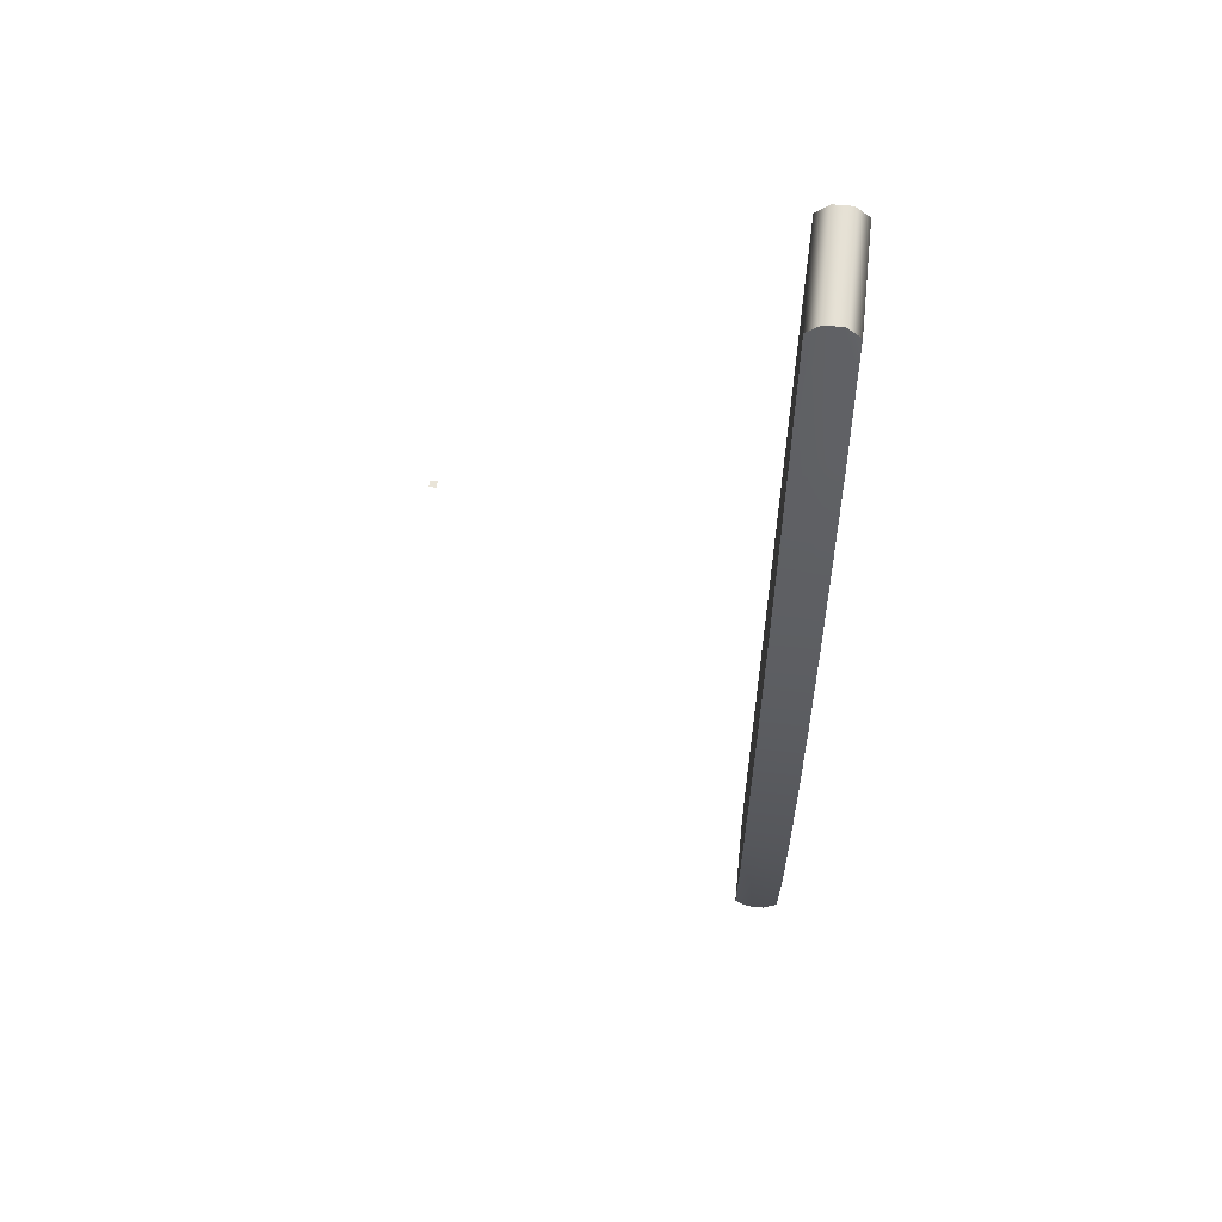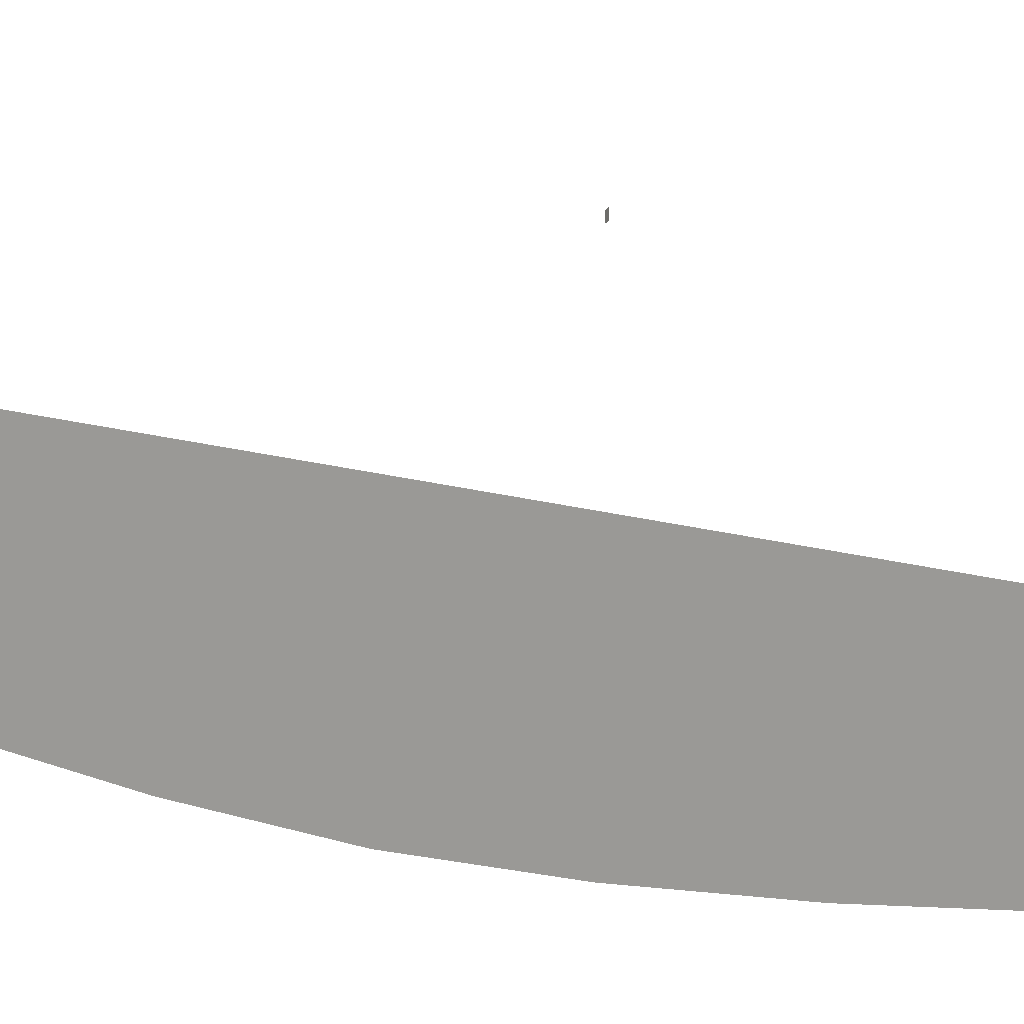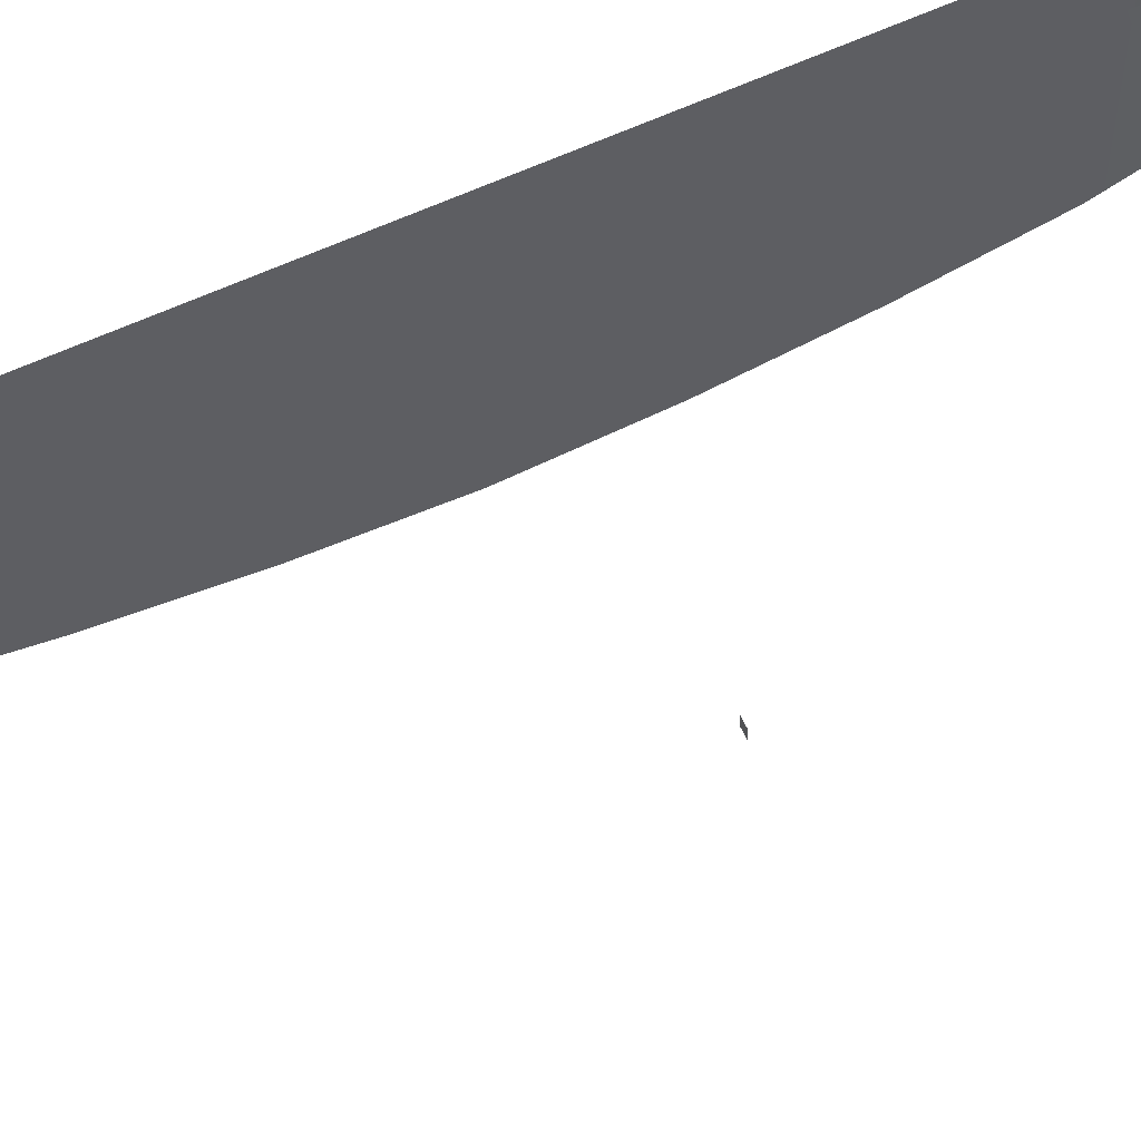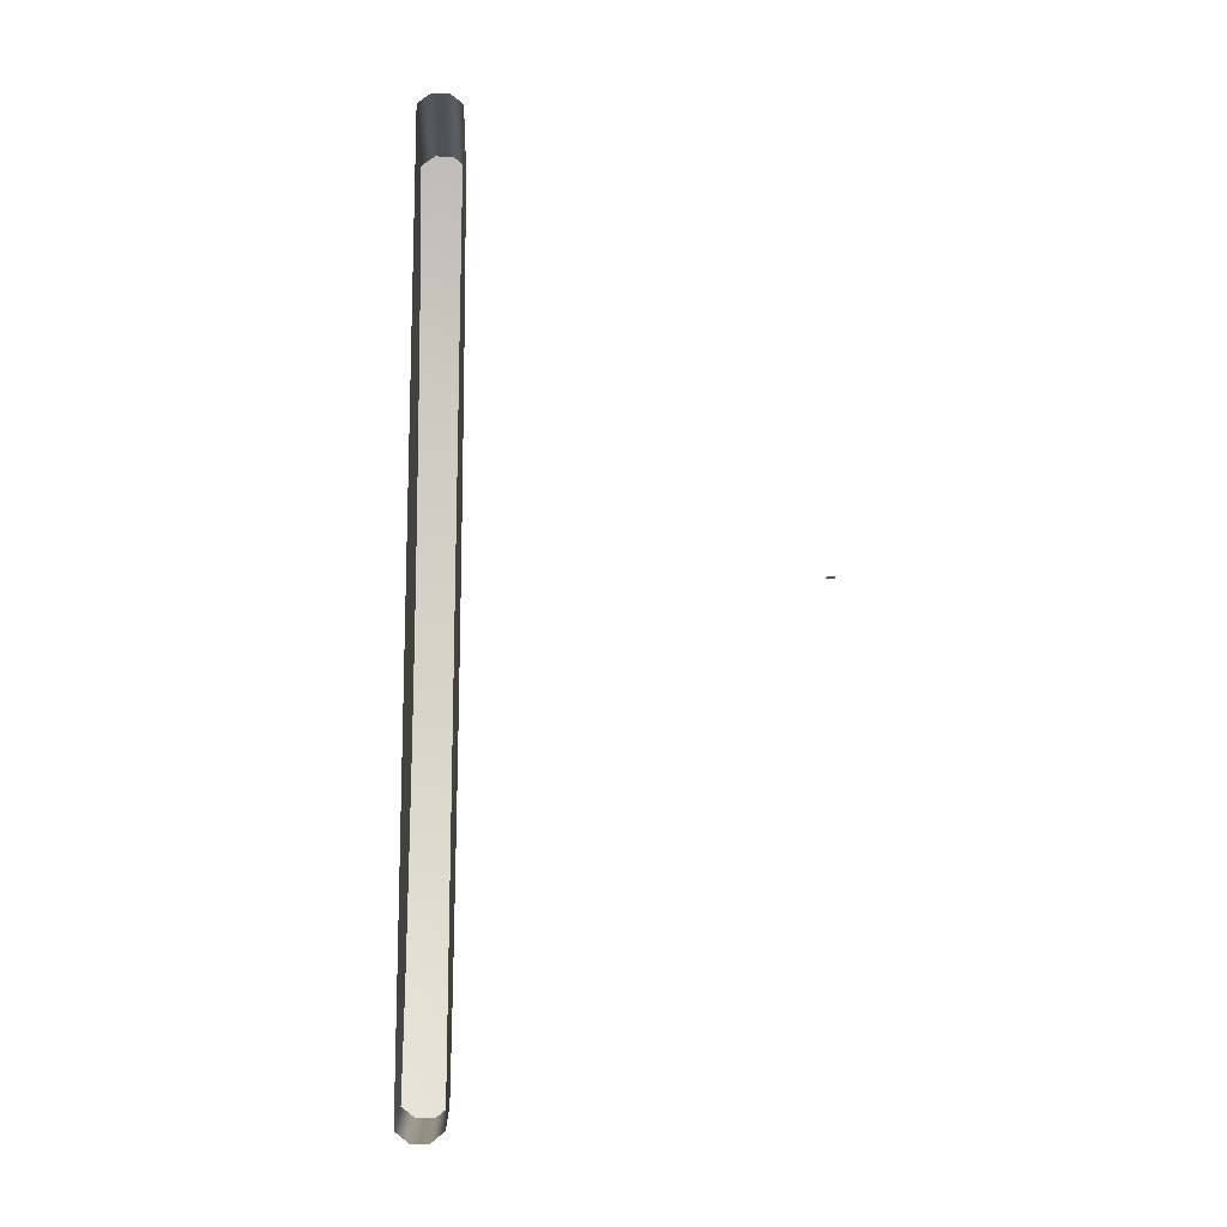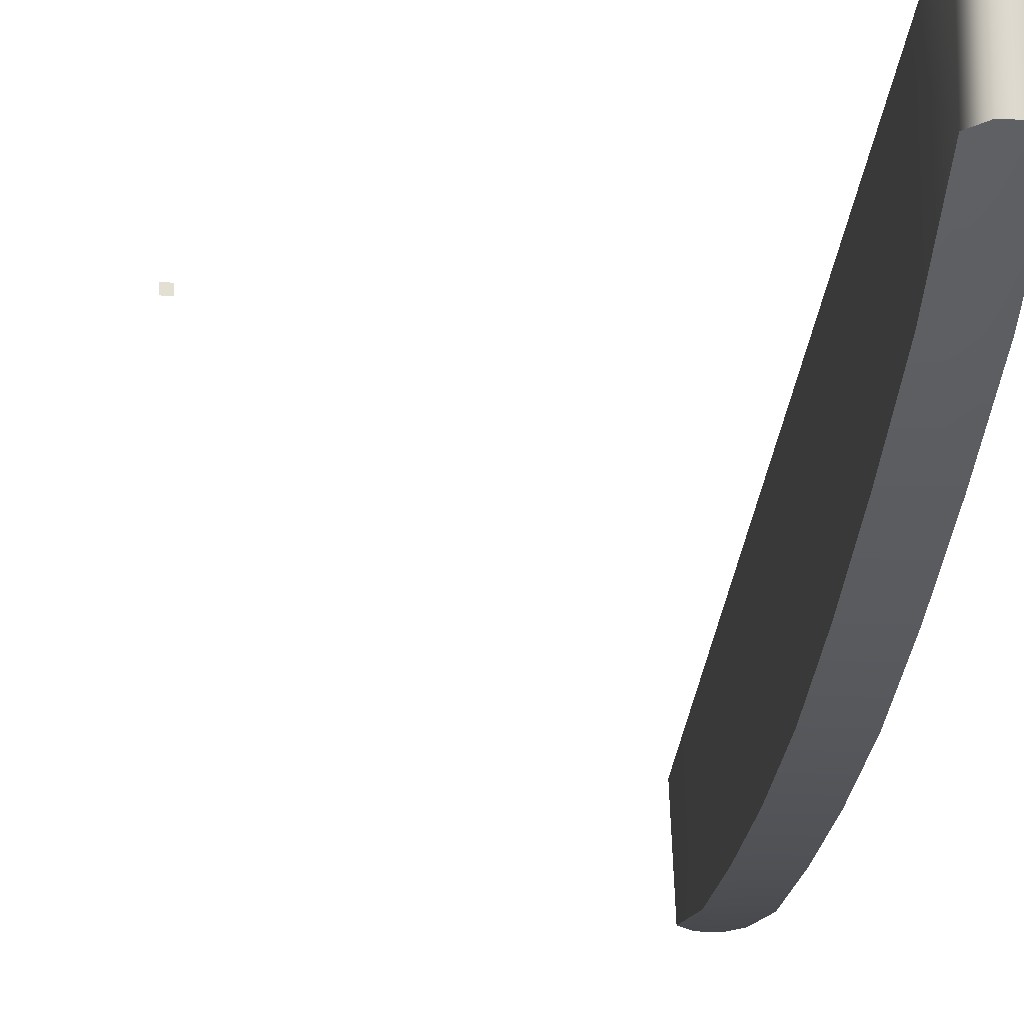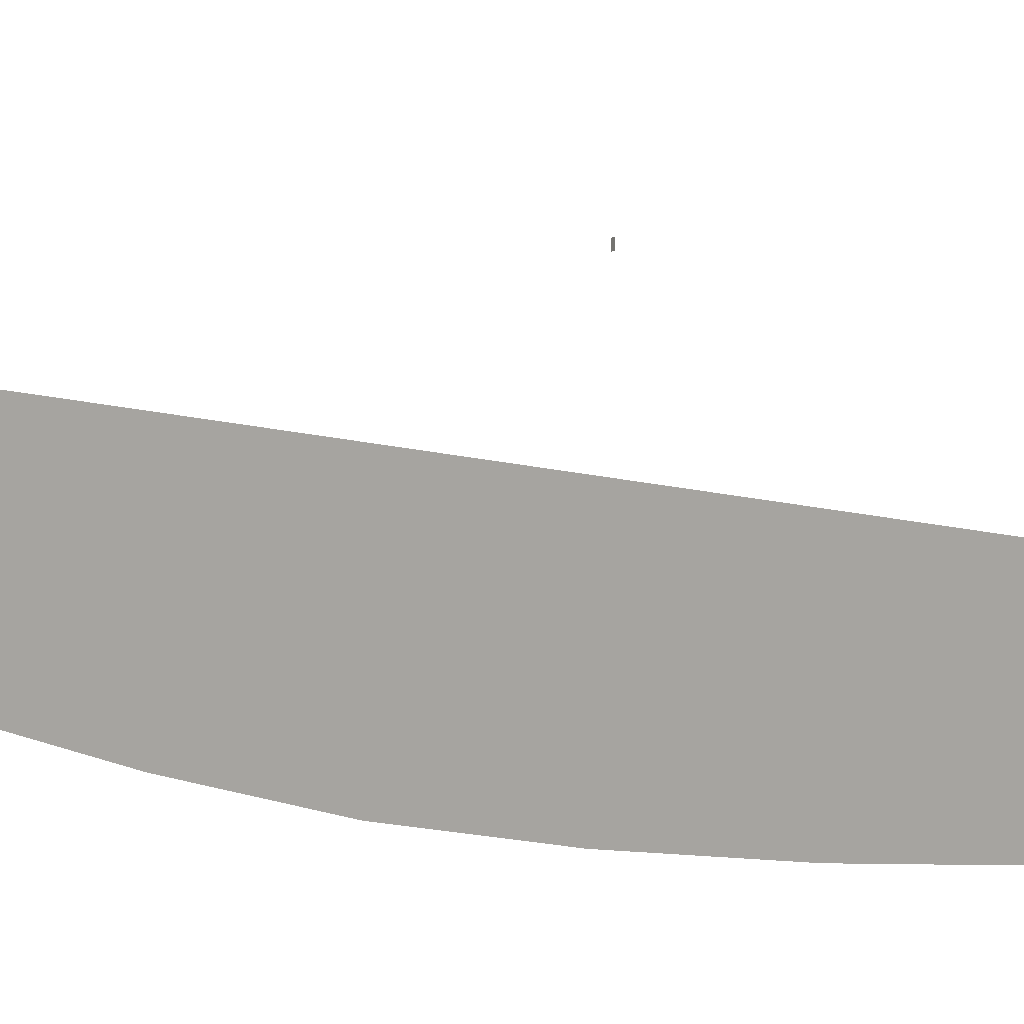
<metadata>
{"format":"obj","ext":"obj","renderer":"f3d","projection":"perspective","resolution":1024,"background":"white","views":[{"elev":60.0,"azim":6.2,"up":"+Z"},{"elev":16.2,"azim":106.7,"up":"+Y"},{"elev":54.3,"azim":-113.5,"up":"+Y"},{"elev":-16.1,"azim":177.6,"up":"+Z"},{"elev":-22.6,"azim":-5.4,"up":"+Y"},{"elev":10.3,"azim":107.9,"up":"+Y"}]}
</metadata>
<code>
o LightSwitchDialB_21_LightSwitchDialB_21_2_GeomSubset_1
v -0.0005 0.009227 0
v 0.0005 0.009227 0
v -0.0005 0.01023 0
v 0.0005 0.01023 0
v -0.0005 0.009227 0
v 0.0005 0.009227 0
v -0.0005 0.01023 0
v 0.0005 0.01023 0
v -0.0005 0.009227 0
v 0.0005 0.009227 0
v -0.0005 0.01023 0
v 0.0005 0.01023 0
v -0.0005 0.009227 0
v 0.0005 0.009227 0
v -0.0005 0.01023 0
v 0.0005 0.01023 0
v -0.0005 0.009227 0
v 0.0005 0.009227 0
v -0.0005 0.01023 0
v 0.0005 0.01023 0
v -0.0005 0.009227 0
v 0.0005 0.009227 0
v -0.0005 0.01023 0
v 0.0005 0.01023 0
v 0.04186 -0.003827 -0.0594
v 0.04186 0.006567 0.0594
v 0.04747 0.006567 0.0594
v 0.04747 -0.003827 -0.0594
v 0.04186 -0.01723 -0.05595
v 0.04186 -0.007229 0.05833
v 0.04747 -0.007229 0.05833
v 0.04747 -0.01723 -0.05595
v 0.04352 0.006683 0.06074
v 0.04574 0.006685 0.06075
v 0.04574 -0.003946 -0.06075
v 0.04352 -0.003944 -0.06074
v 0.04352 -0.007069 0.05961
v 0.04574 -0.007068 0.05963
v 0.04352 -0.0173 -0.05724
v 0.04574 -0.0173 -0.05726
v 0.04747 0.005302 0.04495
v 0.04747 -0.01264 0.0448
v 0.04574 -0.01261 0.04501
v 0.04352 -0.01261 0.04501
v 0.04186 -0.01264 0.0448
v 0.04186 0.005302 0.04495
v 0.04747 0.003998 0.03004
v 0.04747 -0.01623 0.03066
v 0.04574 -0.01623 0.03066
v 0.04352 -0.01623 0.03066
v 0.04186 -0.01623 0.03066
v 0.04186 0.003998 0.03004
v 0.04747 0.002684 0.01502
v 0.04747 -0.01909 0.01635
v 0.04574 -0.01909 0.01635
v 0.04352 -0.01909 0.01635
v 0.04186 -0.01909 0.01635
v 0.04186 0.002684 0.01502
v 0.04747 0.00137 0
v 0.04747 -0.02104 0.00196
v 0.04574 -0.02103 0.00196
v 0.04352 -0.02103 0.00196
v 0.04186 -0.02104 0.00196
v 0.04186 0.00137 0
v 0.04747 5.7e-05 -0.015
v 0.04747 -0.02162 -0.01253
v 0.04574 -0.02162 -0.01257
v 0.04352 -0.02162 -0.01257
v 0.04186 -0.02162 -0.01253
v 0.04186 5.7e-05 -0.015
v 0.04747 -0.001253 -0.02998
v 0.04747 -0.02129 -0.02708
v 0.04574 -0.02129 -0.02719
v 0.04352 -0.02129 -0.02719
v 0.04186 -0.02129 -0.02708
v 0.04186 -0.001253 -0.02998
v 0.04747 -0.002564 -0.04497
v 0.04747 -0.02021 -0.0417
v 0.04574 -0.02021 -0.04188
v 0.04352 -0.02021 -0.04188
v 0.04186 -0.02021 -0.0417
v 0.04186 -0.002564 -0.04497
f 5 6 8 7
f 13 14 16 15
f 17 18 20 19
f 21 22 24 23
f 25 29 81 82
f 77 78 32 28
f 33 37 38 34
f 35 40 39 36
f 80 39 40 79
f 29 39 80 81
f 40 32 78 79
f 26 30 37 33
f 36 39 29 25
f 34 38 31 27
f 28 32 40 35
f 27 31 42 41
f 43 42 31 38
f 37 44 43 38
f 45 44 37 30
f 46 45 30 26
f 41 42 48 47
f 49 48 42 43
f 44 50 49 43
f 51 50 44 45
f 52 51 45 46
f 47 48 54 53
f 55 54 48 49
f 50 56 55 49
f 57 56 50 51
f 58 57 51 52
f 53 54 60 59
f 61 60 54 55
f 56 62 61 55
f 63 62 56 57
f 64 63 57 58
f 59 60 66 65
f 67 66 60 61
f 62 68 67 61
f 69 68 62 63
f 70 69 63 64
f 65 66 72 71
f 73 72 66 67
f 68 74 73 67
f 75 74 68 69
f 76 75 69 70
f 71 72 78 77
f 79 78 72 73
f 74 80 79 73
f 81 80 74 75
f 82 81 75 76

</code>
